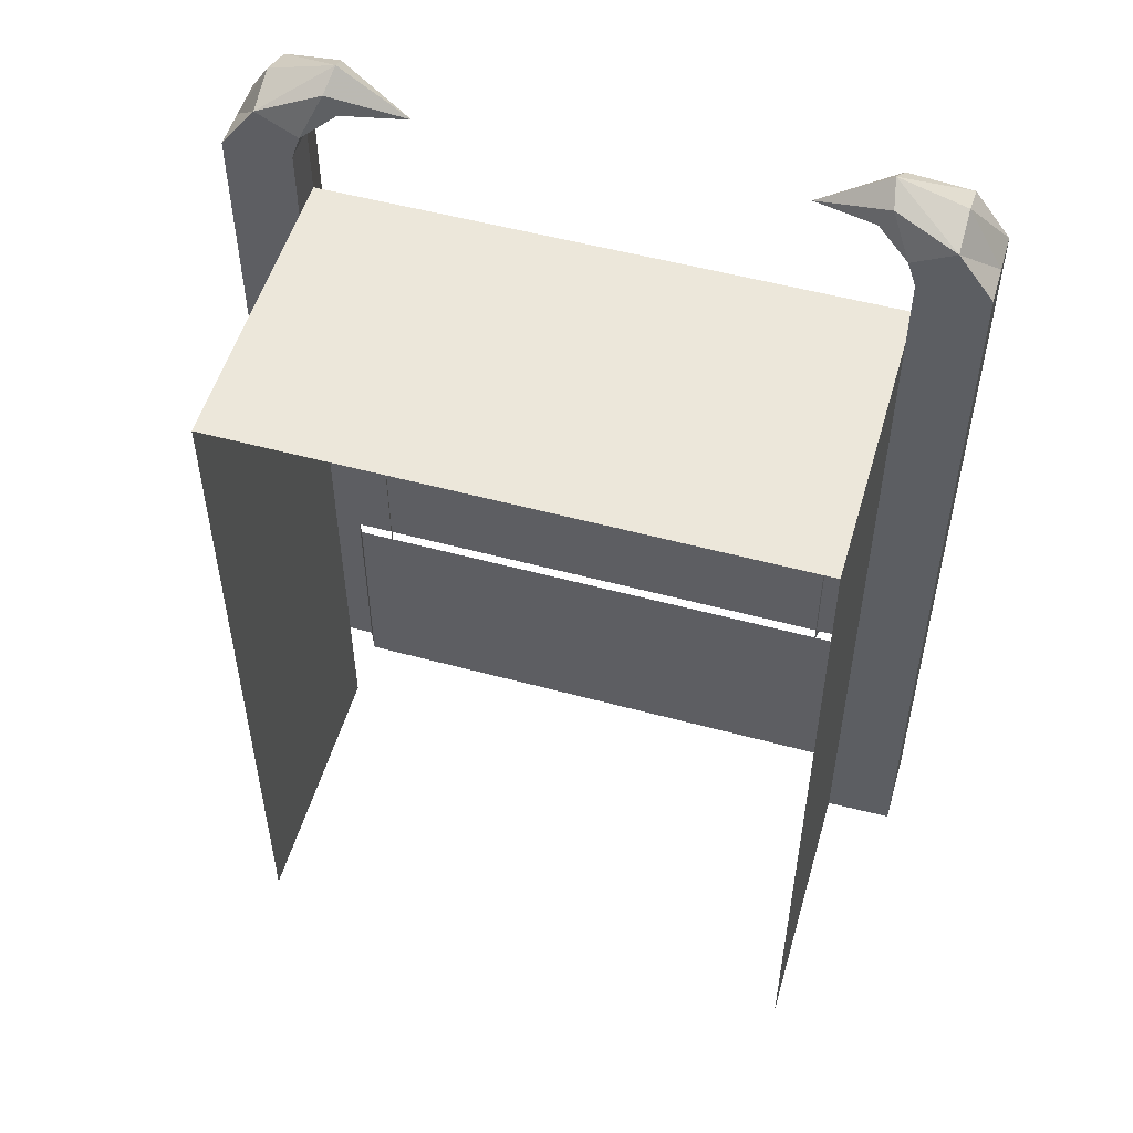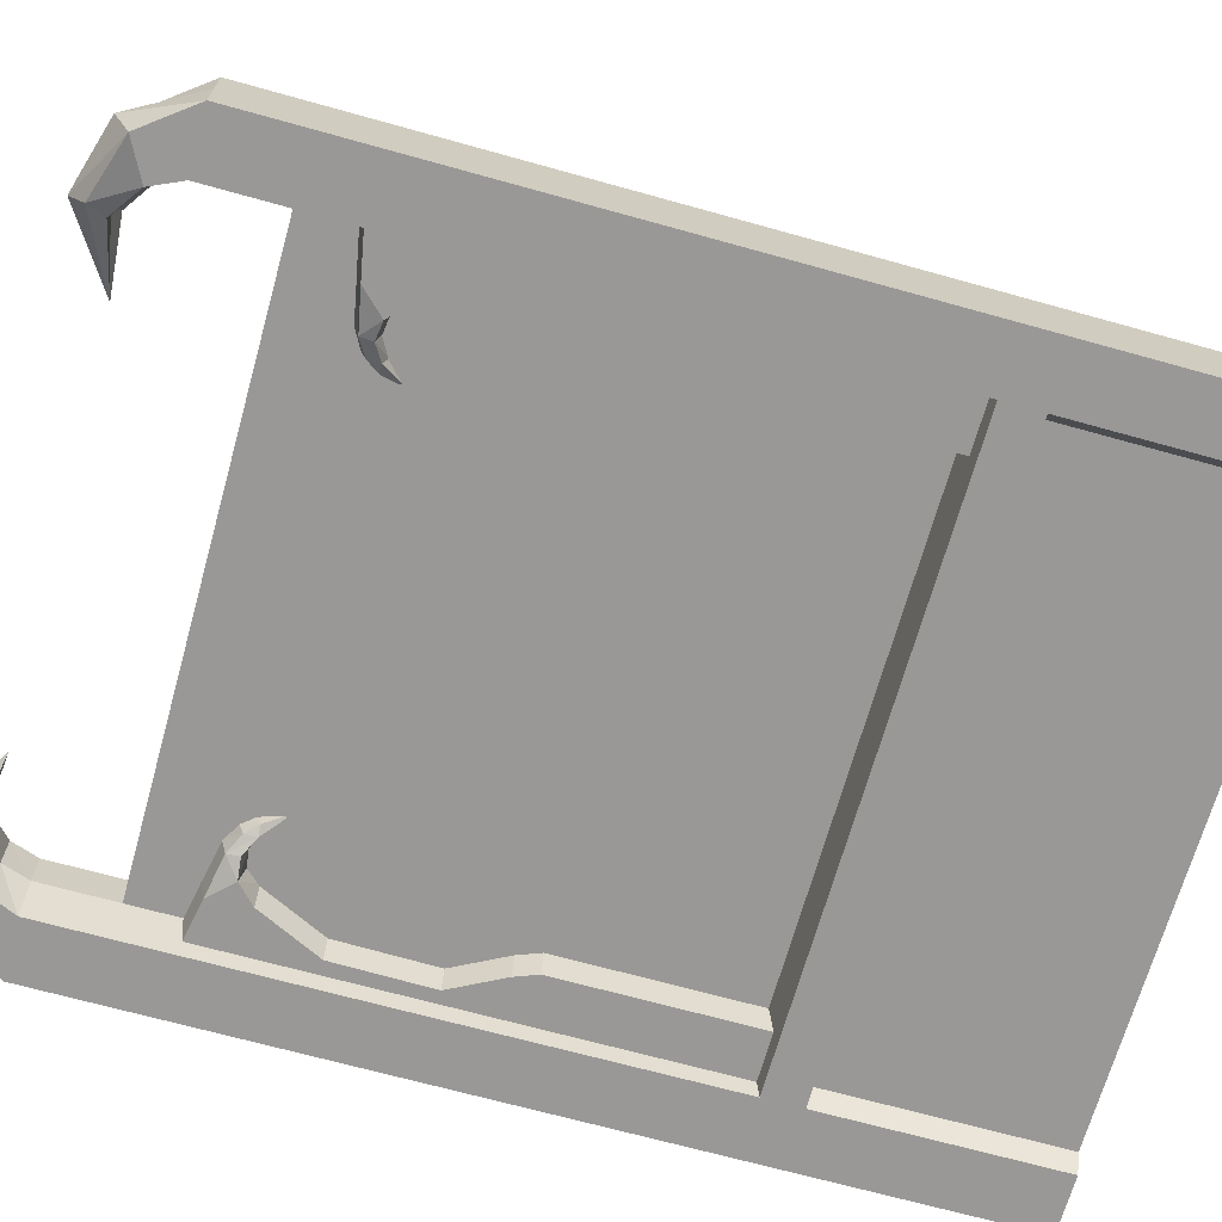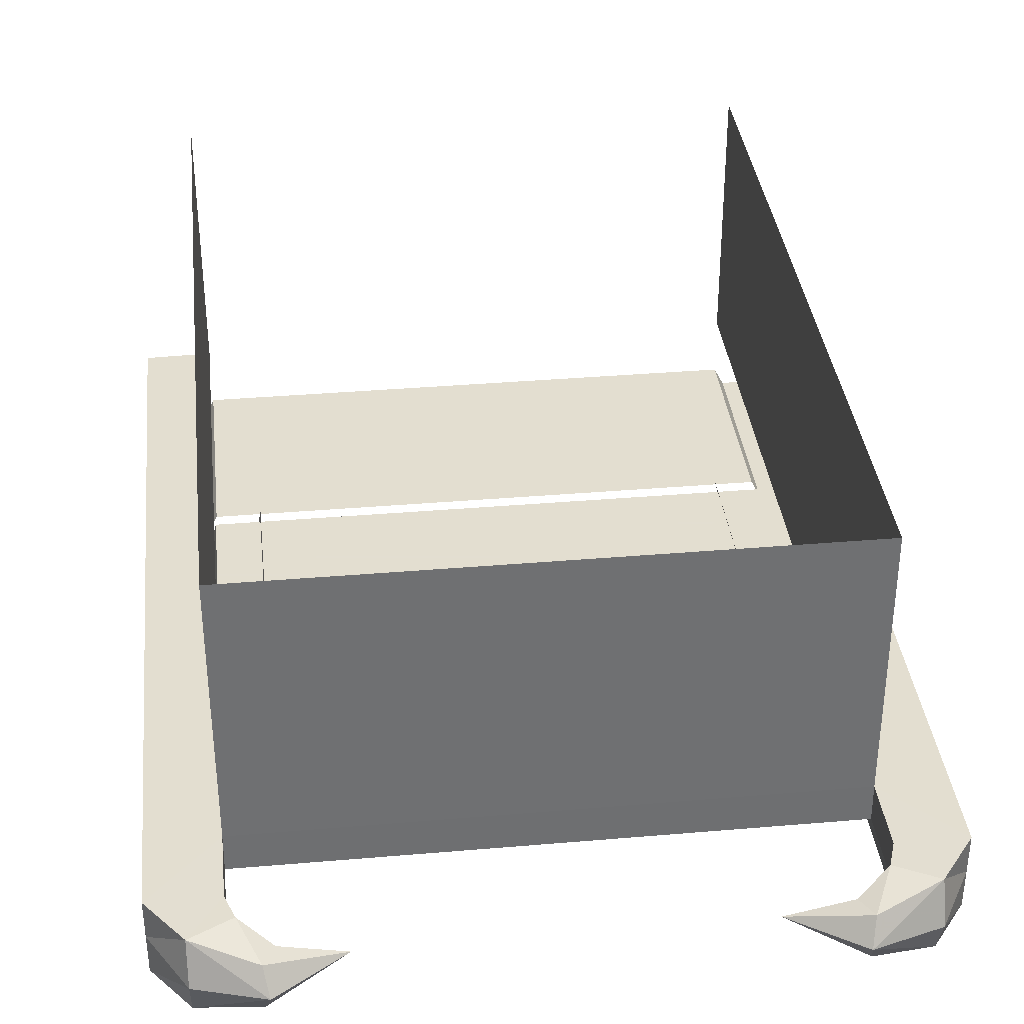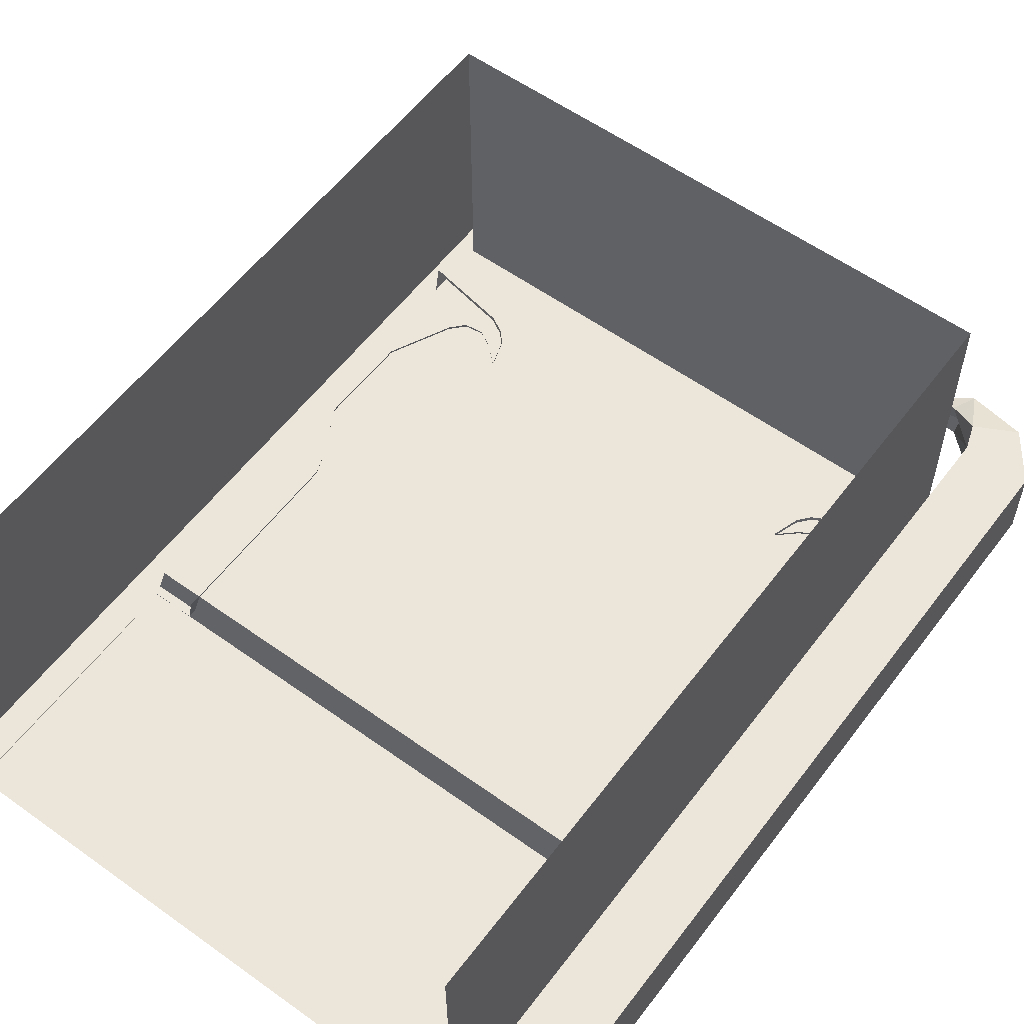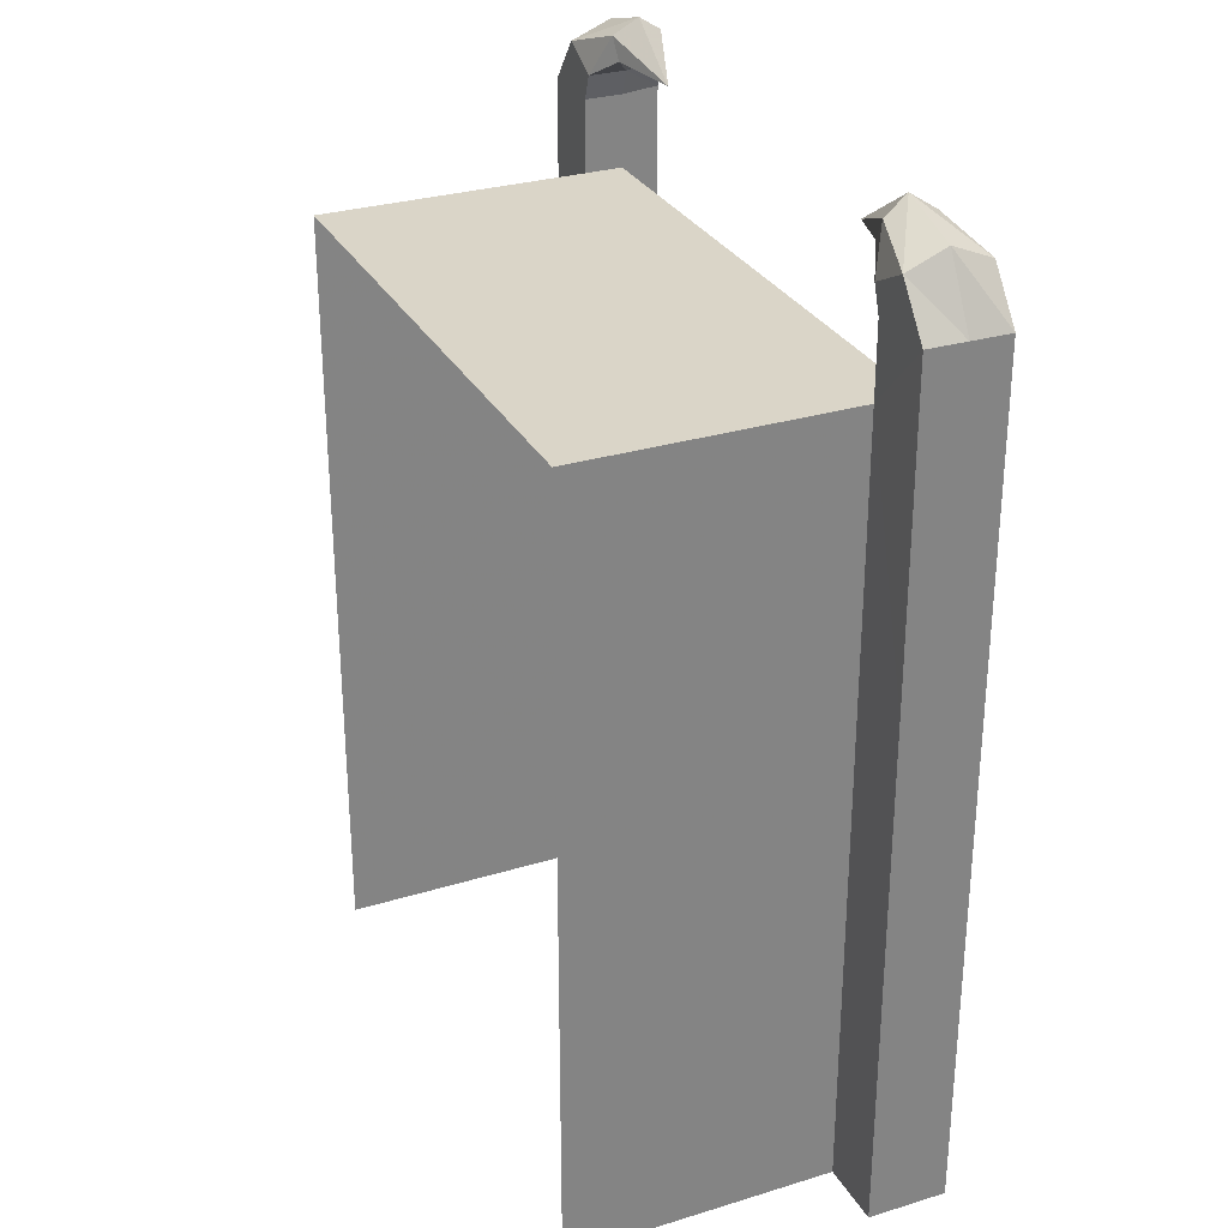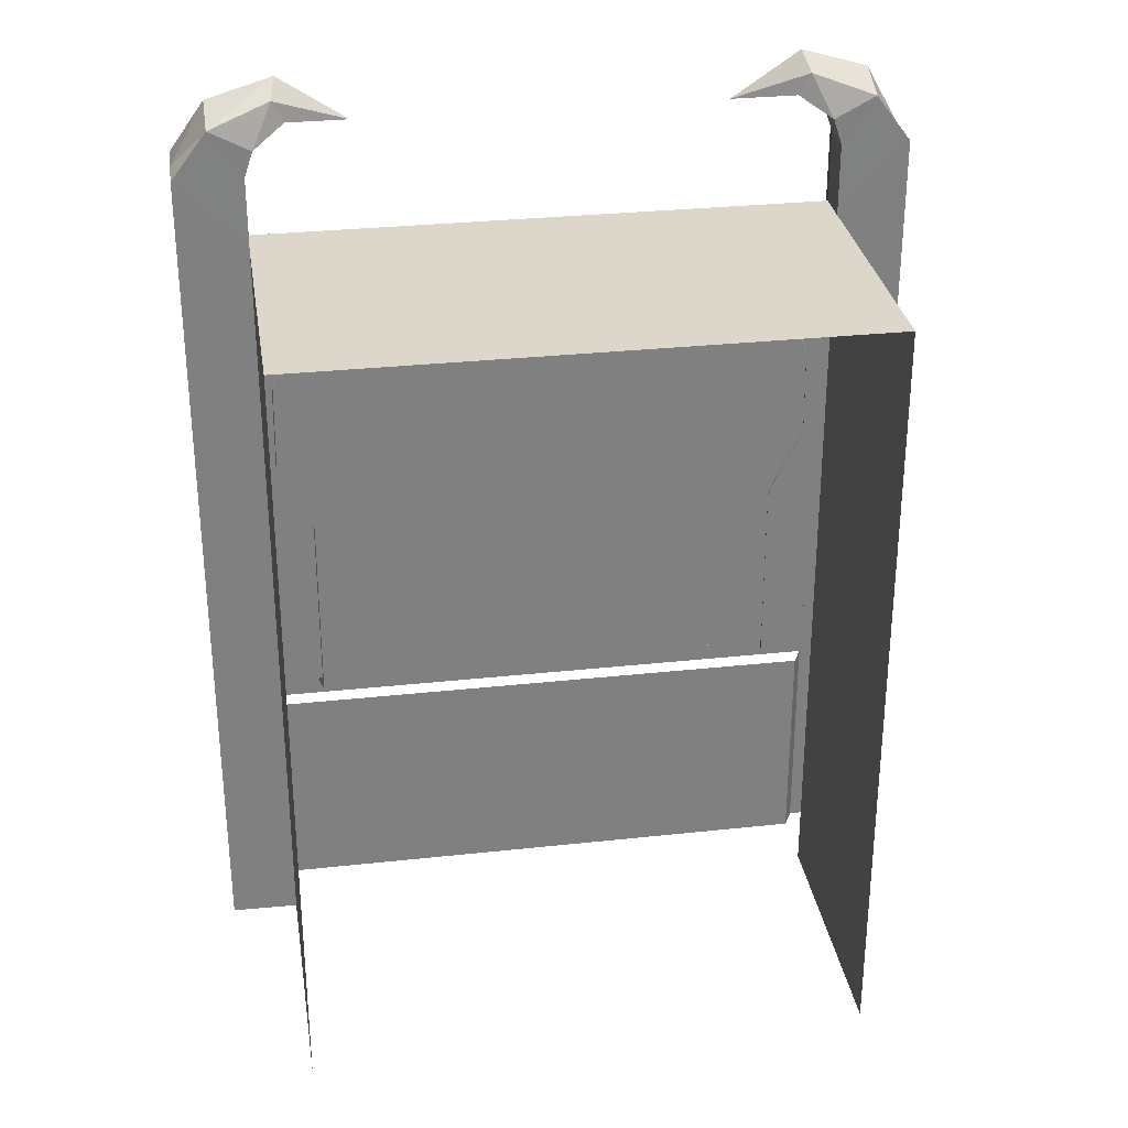
<metadata>
{"format":"obj","ext":"obj","renderer":"f3d","projection":"perspective","resolution":1024,"background":"white","views":[{"elev":53.0,"azim":-163.8,"up":"+Z"},{"elev":-68.6,"azim":74.4,"up":"+Y"},{"elev":35.9,"azim":-6.4,"up":"+Y"},{"elev":57.3,"azim":-143.3,"up":"+Y"},{"elev":29.4,"azim":-113.7,"up":"+Z"},{"elev":30.2,"azim":171.0,"up":"+Z"}]}
</metadata>
<code>
g aiji_fuben_229_wall01
v 1.9e-05 -63.94 95.6
v 107.7 -63.94 95.6
v 107.7 -63.94 81.84
v 1.9e-05 -63.94 81.84
v 1.7e-05 -48.84 191
v 104.1 -48.84 191
v 104.1 -48.84 98.22
v 1.7e-05 -48.84 98.22
v 128.9 -63.94 6e-06
v 107.7 -63.94 6e-06
v 107.7 -63.94 81.84
v 128.9 -63.94 90.03
v 107.7 -63.94 95.6
v 128.9 -63.94 191.9
v 107.8 -63.94 191.9
v 1.8e-05 -57.03 5e-06
v 1.8e-05 -57.03 81.84
v 104.1 -57.03 81.84
v 104.1 -57.03 5e-06
v 1.7e-05 -48.84 283.8
v 1.5e-05 -34.8 283.8
v 104 -34.81 283.8
v 104.2 -48.84 283.8
v 104.1 -57.03 5e-06
v 104.1 -57.03 81.84
v 107.7 -63.94 81.84
v 107.7 -63.94 6e-06
v 1.7e-05 -48.84 98.22
v 104.1 -48.84 98.22
v 107.7 -63.94 95.6
v 1.9e-05 -63.94 95.6
v 104.1 -48.84 98.22
v 107.8 -63.94 191.9
v 107.7 -63.94 95.6
v 107.8 -63.94 310.3
v 128.9 -63.94 310.3
v 104.1 -48.84 191
v 104.2 -48.84 283.8
v 107.8 -63.94 310.3
v 104 -34.81 283.8
v 104 -34.83 310.2
v 104.2 -48.84 310.2
v 104.2 -48.84 283.8
v 128.9 -63.94 90.03
v 128.9 -63.94 191.9
v 128.9 -35.03 192.1
v 128.9 -35.03 90.09
v 128.9 -63.94 6e-06
v 128.9 -35.03 -0.2228
v 128.9 -63.94 310.3
v 128.9 -49.4 310.3
v 93.48 -58.27 334.8
v 66.57 -48.82 324
v 91.67 -49.39 340.6
v 3e-06 63.94 283.3
v 104 63.94 283.3
v 128.9 -34.86 310.3
v 104 -34.83 310.2
v 104 -34.81 283.8
v 128.9 -35.03 192.1
v 104 -34.81 283.8
v 104 63.94 283.3
v 104 63.94 -1.428
v 104 -34.81 -0.5361
v 104 -34.81 -0.5361
v 128.9 -35.03 90.09
v 128.9 -35.03 -0.2228
v 103.1 -63.93 320.8
v 115.8 -63.93 327.4
v 104.2 -48.84 310.2
v 100.9 -48.83 319.6
v 103.1 -63.93 320.8
v 100.8 -34.82 319.6
v 100.9 -48.83 319.6
v 115.8 -34.85 327.4
v 100.8 -34.82 319.6
v 128.9 -49.4 310.3
v 115.8 -49.39 333.4
v 115.8 -34.85 327.4
v 128.9 -34.86 310.3
v 93.48 -58.27 334.8
v 92.28 -48.83 329.4
v 66.57 -48.82 324
v 91.05 -57.74 328.7
v 89.26 -41.01 326.9
v 66.57 -48.82 324
v 92.28 -48.83 329.4
v 93.48 -40.5 334.8
v 89.26 -41.01 326.9
v 115.8 -34.85 327.4
v 91.67 -49.39 340.6
v 93.48 -40.5 334.8
v 115.8 -49.39 333.4
v 115.8 -63.93 327.4
v 91.67 -49.39 340.6
v 66.57 -48.82 324
v 93.48 -40.5 334.8
v 91.67 -49.39 340.6
v 128.9 -34.86 310.3
v 128.9 -63.94 310.3
v 115.8 -63.93 327.4
v 91.05 -57.74 328.7
v 91.05 -57.74 328.7
v 92.28 -48.83 329.4
v 89.26 -41.01 326.9
v 92.28 -48.83 329.4
v 66.57 -48.82 324
v 66.57 -48.82 324
v 93.48 -58.27 334.8
v 115.8 -49.39 333.4
v 1.7e-05 -48.84 283.8
v 104.2 -48.84 283.8
v 91.7 -58.1 262
v 91.7 -47.72 264.1
v 108.8 -47.72 267.4
v 108.8 -58.1 265.3
v 89.38 -58.1 93.45
v 89.38 -58.1 165
v 108.9 -58.1 166.9
v 108.9 -58.1 93.45
v 87.09 -47.72 93.45
v 87.09 -47.72 165
v 89.38 -58.1 165
v 89.38 -58.1 93.45
v 92.37 -58.1 172.9
v 101.9 -58.1 191
v 108.9 -58.1 189.4
v 99.6 -47.72 191
v 101.9 -58.1 191
v 92.37 -58.1 172.9
v 90.07 -47.72 172.9
v 101.5 -58.1 225.3
v 108.9 -58.1 232.6
v 99.16 -47.72 225.3
v 101.5 -58.1 225.3
v 90.56 -58.1 247.7
v 88.27 -47.72 247.7
v 90.56 -58.1 247.7
v 77.06 -47.72 253.3
v 77.06 -56.31 254.9
v 83.92 -58.1 254
v 83.92 -47.72 252.4
v 77.39 -56.31 259.3
v 77.39 -47.72 261.4
v 83.92 -58.1 254
v 91.7 -58.1 262
v 83.92 -47.72 252.4
v 83.92 -58.1 254
v 77.06 -56.31 254.9
v 77.39 -56.31 259.3
v 67.69 -52.33 251.8
v 64.37 -47.72 243.7
v 67.69 -47.72 253.8
v 71.15 -53.98 255.9
v 71.15 -47.72 257.9
v 71.21 -53.98 251.6
v 71.15 -53.98 255.9
v 77.06 -56.31 254.9
v 77.06 -47.72 253.3
v 71.21 -47.72 250
v 71.21 -53.98 251.6
v 67.69 -52.33 251.8
v 64.37 -47.72 243.7
v 64.37 -47.72 243.7
v 108.8 -58.1 265.3
v -107.7 -63.94 81.84
v -107.7 -63.94 95.6
v -104.1 -48.84 98.22
v -104.1 -48.84 191
v -128.9 -63.94 6e-06
v -128.9 -63.94 90.03
v -107.7 -63.94 81.84
v -107.7 -63.94 6e-06
v -107.7 -63.94 95.6
v -128.9 -63.94 191.9
v -107.8 -63.94 191.9
v -104.1 -57.03 5e-06
v -104.1 -57.03 81.84
v -104.2 -48.84 283.8
v -104 -34.81 283.8
v -104.1 -57.03 5e-06
v -107.7 -63.94 6e-06
v -107.7 -63.94 81.84
v -104.1 -57.03 81.84
v -107.7 -63.94 95.6
v -104.1 -48.84 98.22
v -104.1 -48.84 98.22
v -107.7 -63.94 95.6
v -107.8 -63.94 191.9
v -128.9 -63.94 310.3
v -107.8 -63.94 310.3
v -107.8 -63.94 310.3
v -104.2 -48.84 283.8
v -104.1 -48.84 191
v -104 -34.81 283.8
v -104.2 -48.84 283.8
v -104.2 -48.84 310.2
v -104 -34.83 310.2
v -128.9 -63.94 90.03
v -128.9 -35.03 90.09
v -128.9 -35.03 192.1
v -128.9 -63.94 191.9
v -128.9 -63.94 6e-06
v -128.9 -35.03 -0.2228
v -128.9 -63.94 310.3
v -128.9 -49.4 310.3
v -93.48 -58.27 334.8
v -91.67 -49.39 340.6
v -66.57 -48.82 324
v -104 63.94 283.3
v -128.9 -34.86 310.3
v -128.9 -35.03 192.1
v -104 -34.81 283.8
v -104 -34.83 310.2
v -104 -34.81 283.8
v -104 -34.81 -0.5361
v -104 63.94 -1.428
v -104 63.94 283.3
v -104 -34.81 -0.5361
v -128.9 -35.03 90.09
v -128.9 -35.03 -0.2228
v -115.8 -63.93 327.4
v -103.1 -63.93 320.8
v -103.1 -63.93 320.8
v -100.9 -48.83 319.6
v -104.2 -48.84 310.2
v -100.9 -48.83 319.6
v -100.8 -34.82 319.6
v -100.8 -34.82 319.6
v -115.8 -34.85 327.4
v -128.9 -49.4 310.3
v -128.9 -34.86 310.3
v -115.8 -34.85 327.4
v -115.8 -49.39 333.4
v -93.48 -58.27 334.8
v -92.28 -48.83 329.4
v -91.05 -57.74 328.7
v -66.57 -48.82 324
v -89.26 -41.01 326.9
v -92.28 -48.83 329.4
v -66.57 -48.82 324
v -89.26 -41.01 326.9
v -93.48 -40.5 334.8
v -115.8 -34.85 327.4
v -93.48 -40.5 334.8
v -91.67 -49.39 340.6
v -115.8 -49.39 333.4
v -91.67 -49.39 340.6
v -115.8 -63.93 327.4
v -66.57 -48.82 324
v -91.67 -49.39 340.6
v -93.48 -40.5 334.8
v -128.9 -34.86 310.3
v -128.9 -63.94 310.3
v -115.8 -63.93 327.4
v -91.05 -57.74 328.7
v -91.05 -57.74 328.7
v -92.28 -48.83 329.4
v -92.28 -48.83 329.4
v -89.26 -41.01 326.9
v -66.57 -48.82 324
v -66.57 -48.82 324
v -93.48 -58.27 334.8
v -115.8 -49.39 333.4
v -104.2 -48.84 283.8
v -91.7 -58.1 262
v -108.8 -58.1 265.3
v -108.8 -47.72 267.4
v -91.7 -47.72 264.1
v -89.38 -58.1 93.45
v -108.9 -58.1 93.45
v -108.9 -58.1 166.9
v -89.38 -58.1 165
v -87.09 -47.72 93.45
v -89.38 -58.1 93.45
v -89.38 -58.1 165
v -87.09 -47.72 165
v -108.9 -58.1 189.4
v -101.9 -58.1 191
v -92.37 -58.1 172.9
v -99.6 -47.72 191
v -90.07 -47.72 172.9
v -92.37 -58.1 172.9
v -101.9 -58.1 191
v -101.5 -58.1 225.3
v -108.9 -58.1 232.6
v -99.16 -47.72 225.3
v -101.5 -58.1 225.3
v -90.56 -58.1 247.7
v -88.27 -47.72 247.7
v -90.56 -58.1 247.7
v -77.06 -47.72 253.3
v -83.92 -47.72 252.4
v -83.92 -58.1 254
v -77.06 -56.31 254.9
v -77.39 -56.31 259.3
v -77.39 -47.72 261.4
v -83.92 -58.1 254
v -91.7 -58.1 262
v -83.92 -58.1 254
v -83.92 -47.72 252.4
v -77.39 -56.31 259.3
v -77.06 -56.31 254.9
v -67.69 -52.33 251.8
v -67.69 -47.72 253.8
v -64.37 -47.72 243.7
v -71.15 -47.72 257.9
v -71.15 -53.98 255.9
v -71.15 -53.98 255.9
v -71.21 -53.98 251.6
v -77.06 -56.31 254.9
v -71.21 -53.98 251.6
v -71.21 -47.72 250
v -77.06 -47.72 253.3
v -67.69 -52.33 251.8
v -64.37 -47.72 243.7
v -64.37 -47.72 243.7
v -108.8 -58.1 265.3
f 2 1 3
f 4 3 1
f 6 5 7
f 8 7 5
f 10 9 11
f 12 11 9
f 12 13 11
f 12 14 13
f 15 13 14
f 17 16 18
f 19 18 16
f 21 20 22
f 23 22 20
f 25 24 26
f 27 26 24
f 29 28 30
f 31 30 28
f 33 32 34
f 35 15 36
f 14 36 15
f 37 33 38
f 39 38 33
f 41 40 42
f 43 42 40
f 37 32 33
f 45 44 46
f 47 46 44
f 44 48 47
f 49 47 48
f 51 50 46
f 45 46 50
f 53 52 54
f 21 22 55
f 56 55 22
f 58 57 59
f 60 59 57
f 62 61 63
f 64 63 61
f 65 59 60
f 65 60 66
f 65 66 67
f 35 36 68
f 69 68 36
f 70 39 71
f 72 71 39
f 41 42 73
f 74 73 42
f 57 58 75
f 76 75 58
f 78 77 79
f 80 79 77
f 68 69 81
f 83 82 84
f 86 85 87
f 88 76 89
f 91 90 92
f 94 93 95
f 97 96 98
f 99 51 46
f 101 100 78
f 77 78 100
f 102 68 81
f 75 76 88
f 72 103 71
f 104 71 103
f 73 74 105
f 106 105 74
f 102 81 107
f 89 108 88
f 109 94 95
f 110 90 91
f 112 111 6
f 5 6 111
f 70 38 39
f 114 113 115
f 116 115 113
f 118 117 119
f 120 119 117
f 122 121 123
f 124 123 121
f 125 119 126
f 127 126 119
f 129 128 130
f 131 130 128
f 133 132 127
f 126 127 132
f 135 134 129
f 128 129 134
f 136 132 133
f 138 137 135
f 134 135 137
f 125 118 119
f 131 122 130
f 123 130 122
f 140 139 141
f 142 141 139
f 144 143 114
f 113 114 143
f 146 145 136
f 147 137 148
f 138 148 137
f 149 145 150
f 146 150 145
f 152 151 153
f 143 144 154
f 155 154 144
f 149 150 156
f 157 156 150
f 159 158 160
f 161 160 158
f 154 155 151
f 153 151 155
f 156 157 162
f 160 161 163
f 164 156 162
f 146 136 165
f 133 165 136
f 4 1 166
f 167 166 1
f 8 5 168
f 169 168 5
f 171 170 172
f 173 172 170
f 172 174 171
f 176 175 174
f 171 174 175
f 177 16 178
f 17 178 16
f 179 20 180
f 21 180 20
f 182 181 183
f 184 183 181
f 31 28 185
f 186 185 28
f 188 187 189
f 175 176 190
f 191 190 176
f 192 189 193
f 194 193 189
f 196 195 197
f 198 197 195
f 189 187 194
f 200 199 201
f 202 201 199
f 204 203 200
f 199 200 203
f 202 205 201
f 206 201 205
f 208 207 209
f 210 180 55
f 21 55 180
f 212 211 213
f 214 213 211
f 216 215 217
f 218 217 215
f 212 213 219
f 220 212 219
f 221 220 219
f 222 190 223
f 191 223 190
f 224 192 225
f 226 225 192
f 227 197 228
f 198 228 197
f 229 214 230
f 211 230 214
f 232 231 233
f 234 233 231
f 235 222 223
f 237 236 238
f 240 239 241
f 242 229 243
f 245 244 246
f 248 247 249
f 251 250 252
f 201 206 253
f 231 254 234
f 255 234 254
f 235 223 256
f 243 229 230
f 258 257 225
f 224 225 257
f 259 227 260
f 228 260 227
f 261 235 256
f 243 262 242
f 248 249 263
f 246 244 264
f 5 111 169
f 265 169 111
f 192 193 226
f 267 266 268
f 269 268 266
f 271 270 272
f 273 272 270
f 275 274 276
f 277 276 274
f 278 272 279
f 280 279 272
f 282 281 283
f 284 283 281
f 279 285 278
f 286 278 285
f 281 287 284
f 288 284 287
f 286 285 289
f 287 290 288
f 291 288 290
f 272 273 280
f 276 277 283
f 282 283 277
f 293 292 294
f 295 294 292
f 266 296 269
f 297 269 296
f 289 298 299
f 291 290 300
f 301 300 290
f 299 298 302
f 303 302 298
f 305 304 306
f 307 297 308
f 296 308 297
f 309 302 310
f 303 310 302
f 312 311 313
f 314 313 311
f 305 307 304
f 308 304 307
f 315 309 310
f 316 312 313
f 315 310 317
f 286 289 318
f 299 318 289

</code>
